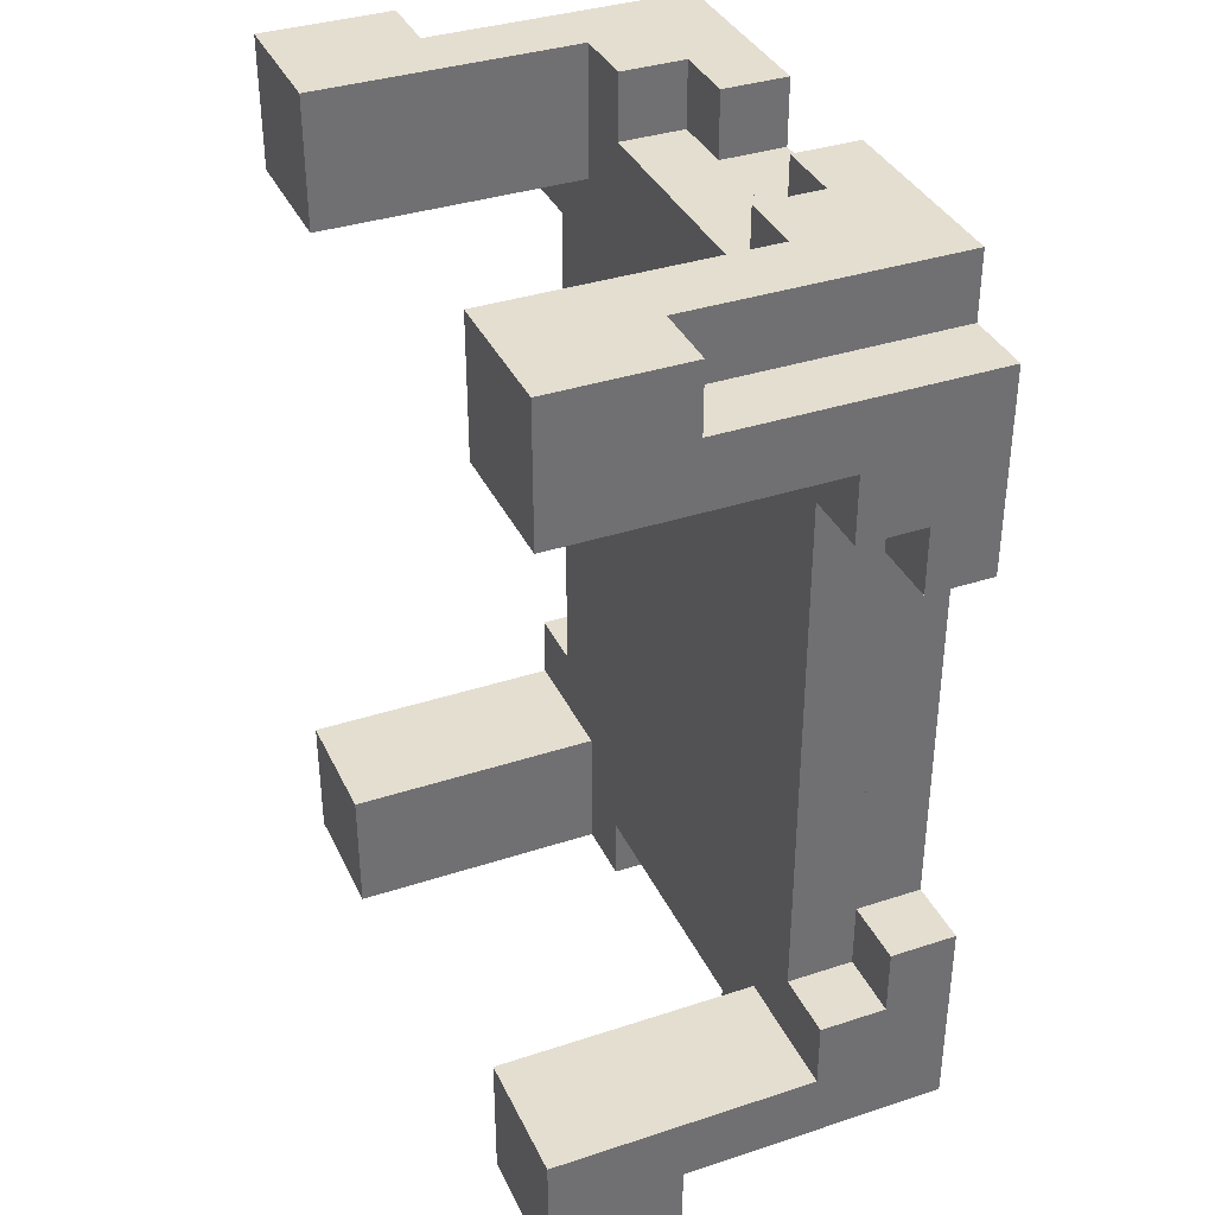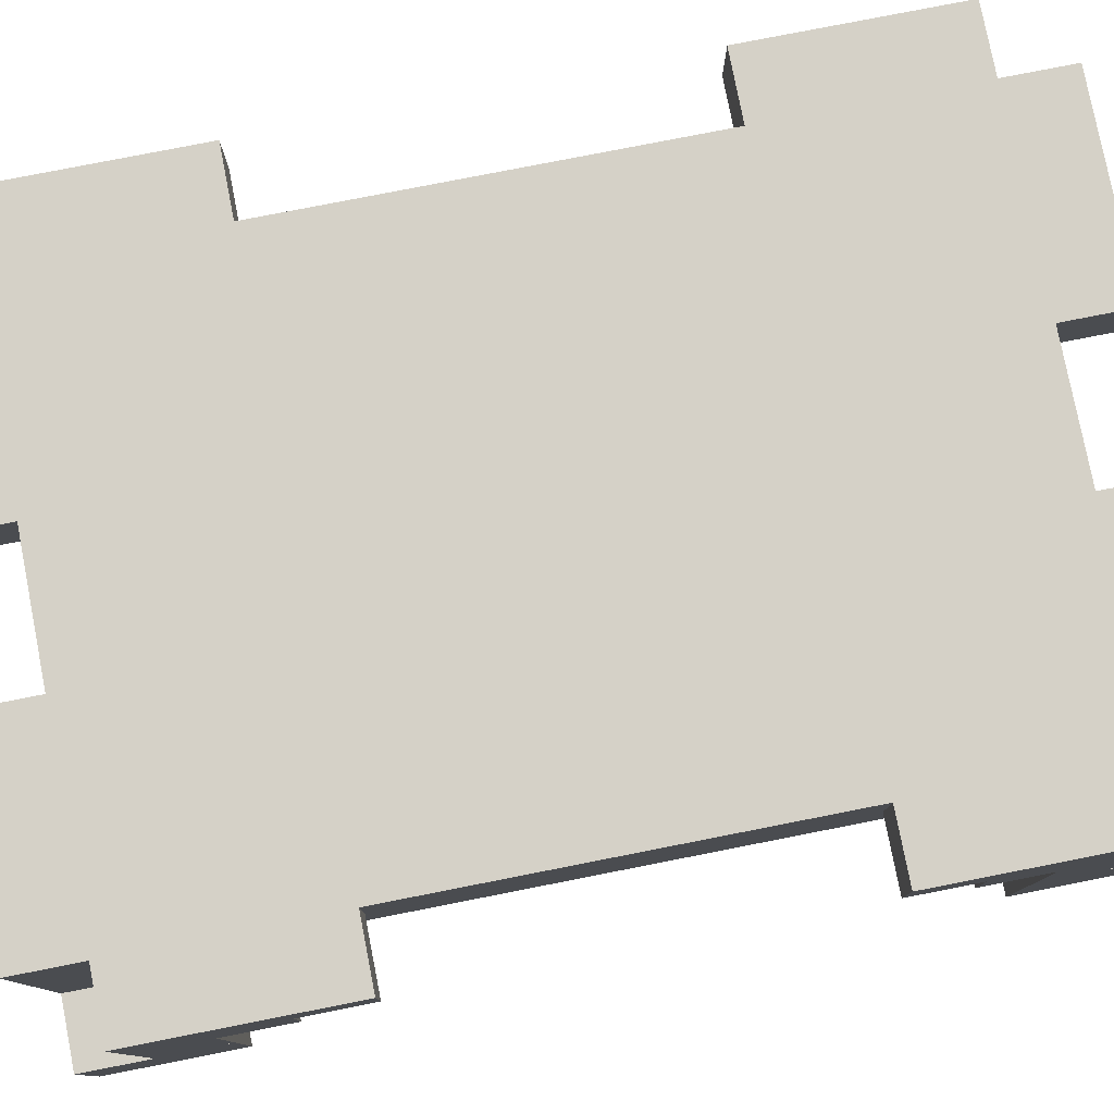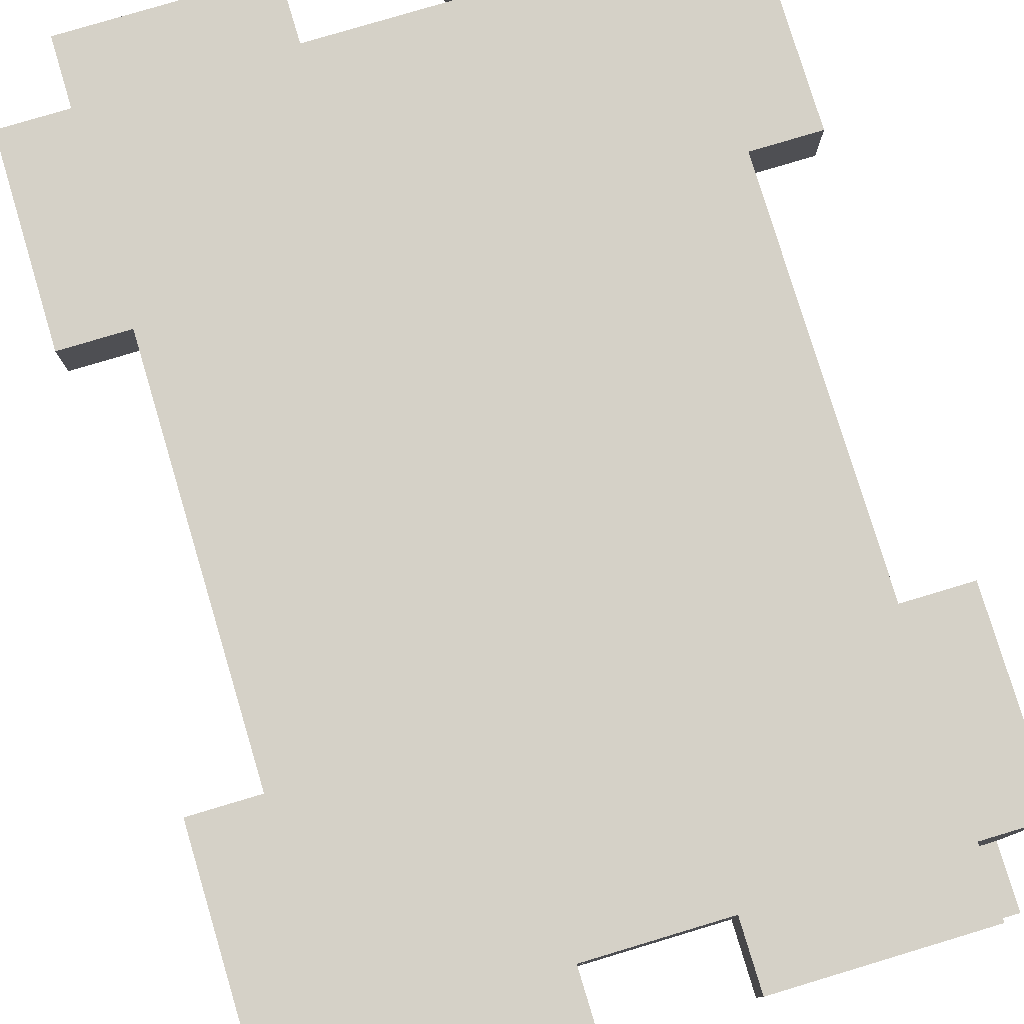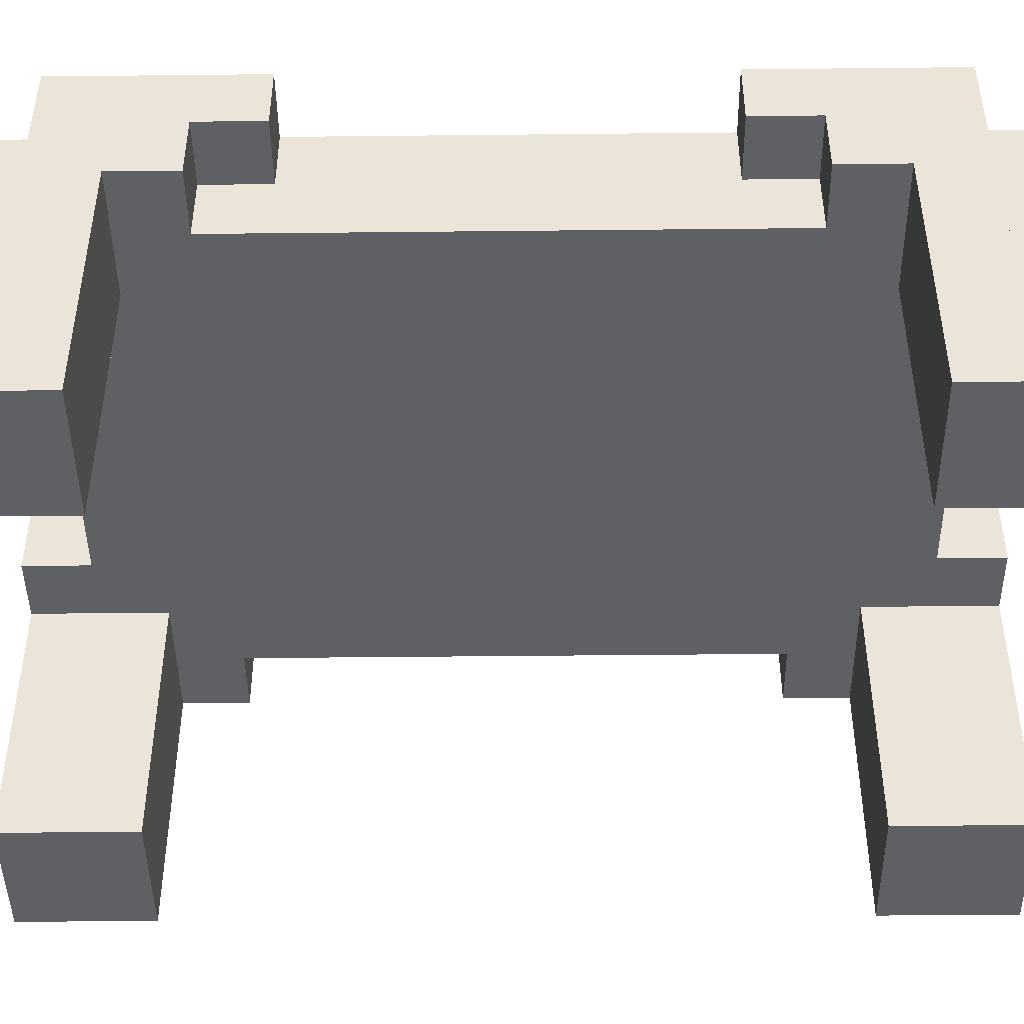
<metadata>
{"format":"obj","ext":"obj","renderer":"f3d","projection":"perspective","resolution":1024,"background":"white","views":[{"elev":36.5,"azim":66.9,"up":"+Z"},{"elev":79.0,"azim":-101.1,"up":"+Y"},{"elev":78.9,"azim":-16.7,"up":"+Y"},{"elev":-45.0,"azim":-89.3,"up":"+Y"}]}
</metadata>
<code>
g Table Classical 1_0_
v 0.3125 0 -0.4375
v 0.1875 0 -0.4375
v 0.3125 0 -0.3125
v 0.1875 0 -0.3125
v 0.3125 0 -0.4375
v 0.1875 0 -0.4375
v 0.3125 0.125 -0.4375
v 0.1875 0.125 -0.4375
v 0.3125 0 -0.4375
v 0.3125 0 -0.3125
v 0.3125 0.125 -0.4375
v 0.3125 0.125 -0.3125
v 0.3125 0.125 -0.4375
v 0.25 0.125 -0.4375
v 0.3125 0.125 -0.375
v 0.25 0.125 -0.375
v 0.3125 0 -0.3125
v 0.1875 0 -0.3125
v 0.3125 0.25 -0.3125
v 0.1875 0.25 -0.3125
v 0.3125 0.125 -0.375
v 0.25 0.125 -0.375
v 0.3125 0.375 -0.375
v 0.25 0.375 -0.375
v 0.3125 0.125 -0.375
v 0.3125 0.125 -0.3125
v 0.3125 0.375 -0.375
v 0.3125 0.375 -0.3125
v 0.3125 0.375 -0.375
v -0.3125 0.375 -0.375
v 0.3125 0.375 -0.1875
v -0.3125 0.375 -0.1875
v 0.3125 0.25 -0.3125
v -0.3125 0.25 -0.3125
v 0.3125 0.25 -0.25
v -0.3125 0.25 -0.25
v 0.3125 0.25 -0.25
v 0.25 0.25 -0.25
v 0.3125 0.3125 -0.25
v 0.25 0.3125 -0.25
v 0.3125 0.25 -0.3125
v 0.3125 0.25 -0.25
v 0.3125 0.375 -0.3125
v 0.3125 0.375 -0.25
v 0.3125 0.3125 -0.25
v 0.25 0.3125 -0.25
v 0.3125 0.3125 -0.1875
v 0.25 0.3125 -0.1875
v 0.3125 0.3125 -0.1875
v 0.25 0.3125 -0.1875
v 0.3125 0.375 -0.1875
v 0.25 0.375 -0.1875
v 0.3125 0.3125 -0.25
v 0.3125 0.3125 -0.1875
v 0.3125 0.375 -0.25
v 0.3125 0.375 -0.1875
v 0.3125 0.375 0.1875
v -0.3125 0.375 0.1875
v 0.3125 0.375 0.375
v -0.3125 0.375 0.375
v 0.3125 0.3125 0.1875
v 0.25 0.3125 0.1875
v 0.3125 0.3125 0.25
v 0.25 0.3125 0.25
v 0.3125 0.3125 0.1875
v 0.25 0.3125 0.1875
v 0.3125 0.375 0.1875
v 0.25 0.375 0.1875
v 0.3125 0.3125 0.1875
v 0.3125 0.3125 0.375
v 0.3125 0.375 0.1875
v 0.3125 0.375 0.375
v 0.3125 0.25 0.25
v -0.3125 0.25 0.25
v 0.3125 0.25 0.3125
v -0.3125 0.25 0.3125
v 0.3125 0.25 0.25
v 0.25 0.25 0.25
v 0.3125 0.3125 0.25
v 0.25 0.3125 0.25
v 0.3125 0.25 0.25
v 0.3125 0.25 0.375
v 0.3125 0.3125 0.25
v 0.3125 0.3125 0.375
v 0.3125 0 0.3125
v 0.1875 0 0.3125
v 0.3125 0 0.4375
v 0.1875 0 0.4375
v 0.3125 0 0.3125
v 0.1875 0 0.3125
v 0.3125 0.25 0.3125
v 0.1875 0.25 0.3125
v 0.3125 0 0.3125
v 0.3125 0 0.375
v 0.3125 0.25 0.3125
v 0.3125 0.25 0.375
v 0.3125 0.125 0.375
v 0.25 0.125 0.375
v 0.3125 0.375 0.375
v 0.25 0.375 0.375
v 0.3125 0 0.4375
v 0.1875 0 0.4375
v 0.3125 0.125 0.4375
v 0.1875 0.125 0.4375
v 0.3125 0 0.375
v 0.3125 0 0.4375
v 0.3125 0.125 0.375
v 0.3125 0.125 0.4375
v 0.3125 0.125 0.375
v 0.25 0.125 0.375
v 0.3125 0.125 0.4375
v 0.25 0.125 0.4375
v 0.1875 0 -0.4375
v 0.1875 0 -0.3125
v 0.1875 0.25 -0.4375
v 0.1875 0.25 -0.3125
v 0.25 0.125 -0.4375
v 0.1875 0.125 -0.4375
v 0.25 0.375 -0.4375
v 0.1875 0.375 -0.4375
v 0.25 0.125 -0.4375
v 0.25 0.125 -0.375
v 0.25 0.375 -0.4375
v 0.25 0.375 -0.375
v 0.25 0.375 -0.4375
v 0.0625 0.375 -0.4375
v 0.25 0.375 -0.375
v 0.0625 0.375 -0.375
v 0.25 0.25 -0.25
v -0.25 0.25 -0.25
v 0.25 0.25 0.25
v -0.25 0.25 0.25
v 0.25 0.25 -0.25
v 0.25 0.25 0.25
v 0.25 0.3125 -0.25
v 0.25 0.3125 0.25
v 0.25 0.375 -0.1875
v -0.25 0.375 -0.1875
v 0.25 0.375 0.1875
v -0.25 0.375 0.1875
v 0.25 0.3125 -0.1875
v 0.25 0.3125 0.1875
v 0.25 0.375 -0.1875
v 0.25 0.375 0.1875
v 0.1875 0 0.3125
v 0.1875 0 0.4375
v 0.1875 0.25 0.3125
v 0.1875 0.25 0.4375
v 0.25 0.125 0.4375
v 0.1875 0.125 0.4375
v 0.25 0.375 0.4375
v 0.1875 0.375 0.4375
v 0.25 0.125 0.375
v 0.25 0.125 0.4375
v 0.25 0.375 0.375
v 0.25 0.375 0.4375
v 0.25 0.375 0.375
v 0.0625 0.375 0.375
v 0.25 0.375 0.4375
v 0.0625 0.375 0.4375
v 0.1875 0.25 -0.4375
v 0.125 0.25 -0.4375
v 0.1875 0.25 -0.3125
v 0.125 0.25 -0.3125
v 0.1875 0.25 -0.4375
v 0.125 0.25 -0.4375
v 0.1875 0.375 -0.4375
v 0.125 0.375 -0.4375
v 0.125 0.25 -0.4375
v 0.125 0.25 -0.375
v 0.125 0.3125 -0.4375
v 0.125 0.3125 -0.375
v 0.1875 0.25 0.3125
v 0.125 0.25 0.3125
v 0.1875 0.25 0.4375
v 0.125 0.25 0.4375
v 0.1875 0.25 0.4375
v 0.125 0.25 0.4375
v 0.1875 0.375 0.4375
v 0.125 0.375 0.4375
v 0.125 0.25 0.375
v 0.125 0.25 0.4375
v 0.125 0.3125 0.375
v 0.125 0.3125 0.4375
v 0.125 0.3125 -0.4375
v 0.0625 0.3125 -0.4375
v 0.125 0.3125 -0.375
v 0.0625 0.3125 -0.375
v 0.125 0.3125 -0.4375
v 0.0625 0.3125 -0.4375
v 0.125 0.375 -0.4375
v 0.0625 0.375 -0.4375
v 0.0625 0.3125 -0.4375
v 0.0625 0.3125 -0.375
v 0.0625 0.375 -0.4375
v 0.0625 0.375 -0.375
v 0.125 0.25 -0.375
v -0.1875 0.25 -0.375
v 0.125 0.25 -0.3125
v -0.1875 0.25 -0.3125
v 0.125 0.25 -0.375
v -0.125 0.25 -0.375
v 0.125 0.3125 -0.375
v -0.125 0.3125 -0.375
v 0.125 0.25 0.3125
v -0.1875 0.25 0.3125
v 0.125 0.25 0.375
v -0.1875 0.25 0.375
v 0.125 0.25 0.375
v -0.125 0.25 0.375
v 0.125 0.3125 0.375
v -0.125 0.3125 0.375
v 0.125 0.3125 0.375
v 0.0625 0.3125 0.375
v 0.125 0.3125 0.4375
v 0.0625 0.3125 0.4375
v 0.125 0.3125 0.4375
v 0.0625 0.3125 0.4375
v 0.125 0.375 0.4375
v 0.0625 0.375 0.4375
v 0.0625 0.3125 0.375
v 0.0625 0.3125 0.4375
v 0.0625 0.375 0.375
v 0.0625 0.375 0.4375
v 0.0625 0.3125 -0.375
v -0.0625 0.3125 -0.375
v 0.0625 0.375 -0.375
v -0.0625 0.375 -0.375
v 0.0625 0.3125 0.375
v -0.0625 0.3125 0.375
v 0.0625 0.375 0.375
v -0.0625 0.375 0.375
v -0.0625 0.375 -0.4375
v -0.25 0.375 -0.4375
v -0.0625 0.375 -0.375
v -0.25 0.375 -0.375
v -0.0625 0.3125 -0.4375
v -0.125 0.3125 -0.4375
v -0.0625 0.3125 -0.375
v -0.125 0.3125 -0.375
v -0.0625 0.3125 -0.4375
v -0.25 0.3125 -0.4375
v -0.0625 0.375 -0.4375
v -0.25 0.375 -0.4375
v -0.0625 0.3125 -0.4375
v -0.0625 0.3125 -0.375
v -0.0625 0.375 -0.4375
v -0.0625 0.375 -0.375
v -0.0625 0.375 0.375
v -0.25 0.375 0.375
v -0.0625 0.375 0.4375
v -0.25 0.375 0.4375
v -0.0625 0.3125 0.375
v -0.125 0.3125 0.375
v -0.0625 0.3125 0.4375
v -0.125 0.3125 0.4375
v -0.0625 0.3125 0.4375
v -0.25 0.3125 0.4375
v -0.0625 0.375 0.4375
v -0.25 0.375 0.4375
v -0.0625 0.3125 0.375
v -0.0625 0.3125 0.4375
v -0.0625 0.375 0.375
v -0.0625 0.375 0.4375
v -0.125 0.25 -0.4375
v -0.1875 0.25 -0.4375
v -0.125 0.25 -0.375
v -0.1875 0.25 -0.375
v -0.125 0.25 -0.4375
v -0.25 0.25 -0.4375
v -0.125 0.3125 -0.4375
v -0.25 0.3125 -0.4375
v -0.125 0.25 -0.4375
v -0.125 0.25 -0.375
v -0.125 0.3125 -0.4375
v -0.125 0.3125 -0.375
v -0.125 0.25 0.375
v -0.1875 0.25 0.375
v -0.125 0.25 0.4375
v -0.1875 0.25 0.4375
v -0.125 0.25 0.4375
v -0.25 0.25 0.4375
v -0.125 0.3125 0.4375
v -0.25 0.3125 0.4375
v -0.125 0.25 0.375
v -0.125 0.25 0.4375
v -0.125 0.3125 0.375
v -0.125 0.3125 0.4375
v -0.1875 0 -0.4375
v -0.3125 0 -0.4375
v -0.1875 0 -0.3125
v -0.3125 0 -0.3125
v -0.1875 0 -0.4375
v -0.25 0 -0.4375
v -0.1875 0.25 -0.4375
v -0.25 0.25 -0.4375
v -0.1875 0 -0.4375
v -0.1875 0 -0.3125
v -0.1875 0.25 -0.4375
v -0.1875 0.25 -0.3125
v -0.25 0.125 -0.4375
v -0.25 0.125 -0.375
v -0.25 0.375 -0.4375
v -0.25 0.375 -0.375
v -0.1875 0 -0.3125
v -0.3125 0 -0.3125
v -0.1875 0.25 -0.3125
v -0.3125 0.25 -0.3125
v -0.25 0.25 -0.25
v -0.25 0.25 0.25
v -0.25 0.3125 -0.25
v -0.25 0.3125 0.25
v -0.25 0.3125 -0.1875
v -0.25 0.3125 0.1875
v -0.25 0.375 -0.1875
v -0.25 0.375 0.1875
v -0.1875 0 0.3125
v -0.3125 0 0.3125
v -0.1875 0 0.4375
v -0.3125 0 0.4375
v -0.1875 0 0.3125
v -0.3125 0 0.3125
v -0.1875 0.25 0.3125
v -0.3125 0.25 0.3125
v -0.1875 0 0.3125
v -0.1875 0 0.4375
v -0.1875 0.25 0.3125
v -0.1875 0.25 0.4375
v -0.1875 0 0.4375
v -0.25 0 0.4375
v -0.1875 0.25 0.4375
v -0.25 0.25 0.4375
v -0.25 0.125 0.375
v -0.25 0.125 0.4375
v -0.25 0.375 0.375
v -0.25 0.375 0.4375
v -0.25 0 -0.4375
v -0.3125 0 -0.4375
v -0.25 0.125 -0.4375
v -0.3125 0.125 -0.4375
v -0.3125 0 -0.4375
v -0.3125 0 -0.3125
v -0.3125 0.125 -0.4375
v -0.3125 0.125 -0.3125
v -0.25 0.125 -0.4375
v -0.3125 0.125 -0.4375
v -0.25 0.125 -0.375
v -0.3125 0.125 -0.375
v -0.25 0.125 -0.375
v -0.3125 0.125 -0.375
v -0.25 0.375 -0.375
v -0.3125 0.375 -0.375
v -0.3125 0.125 -0.375
v -0.3125 0.125 -0.3125
v -0.3125 0.375 -0.375
v -0.3125 0.375 -0.3125
v -0.25 0.25 -0.25
v -0.3125 0.25 -0.25
v -0.25 0.3125 -0.25
v -0.3125 0.3125 -0.25
v -0.3125 0.25 -0.3125
v -0.3125 0.25 -0.25
v -0.3125 0.375 -0.3125
v -0.3125 0.375 -0.25
v -0.25 0.3125 -0.25
v -0.3125 0.3125 -0.25
v -0.25 0.3125 -0.1875
v -0.3125 0.3125 -0.1875
v -0.25 0.3125 -0.1875
v -0.3125 0.3125 -0.1875
v -0.25 0.375 -0.1875
v -0.3125 0.375 -0.1875
v -0.3125 0.3125 -0.25
v -0.3125 0.3125 -0.1875
v -0.3125 0.375 -0.25
v -0.3125 0.375 -0.1875
v -0.25 0.3125 0.1875
v -0.3125 0.3125 0.1875
v -0.25 0.3125 0.25
v -0.3125 0.3125 0.25
v -0.25 0.3125 0.1875
v -0.3125 0.3125 0.1875
v -0.25 0.375 0.1875
v -0.3125 0.375 0.1875
v -0.3125 0.3125 0.1875
v -0.3125 0.3125 0.375
v -0.3125 0.375 0.1875
v -0.3125 0.375 0.375
v -0.25 0.25 0.25
v -0.3125 0.25 0.25
v -0.25 0.3125 0.25
v -0.3125 0.3125 0.25
v -0.3125 0.25 0.25
v -0.3125 0.25 0.375
v -0.3125 0.3125 0.25
v -0.3125 0.3125 0.375
v -0.3125 0 0.3125
v -0.3125 0 0.375
v -0.3125 0.25 0.3125
v -0.3125 0.25 0.375
v -0.25 0.125 0.375
v -0.3125 0.125 0.375
v -0.25 0.375 0.375
v -0.3125 0.375 0.375
v -0.25 0 0.4375
v -0.3125 0 0.4375
v -0.25 0.125 0.4375
v -0.3125 0.125 0.4375
v -0.3125 0 0.375
v -0.3125 0 0.4375
v -0.3125 0.125 0.375
v -0.3125 0.125 0.4375
v -0.25 0.125 0.375
v -0.3125 0.125 0.375
v -0.25 0.125 0.4375
v -0.3125 0.125 0.4375
f 2 1 3
f 2 3 4
f 5 6 7
f 7 6 8
f 10 9 11
f 10 11 12
f 13 14 15
f 15 14 16
f 18 17 19
f 18 19 20
f 21 22 23
f 23 22 24
f 26 25 27
f 26 27 28
f 29 30 31
f 31 30 32
f 34 33 35
f 34 35 36
f 38 37 39
f 38 39 40
f 42 41 43
f 42 43 44
f 46 45 47
f 46 47 48
f 50 49 51
f 50 51 52
f 54 53 55
f 54 55 56
f 57 58 59
f 59 58 60
f 62 61 63
f 62 63 64
f 65 66 67
f 67 66 68
f 70 69 71
f 70 71 72
f 74 73 75
f 74 75 76
f 77 78 79
f 79 78 80
f 82 81 83
f 82 83 84
f 86 85 87
f 86 87 88
f 89 90 91
f 91 90 92
f 94 93 95
f 94 95 96
f 98 97 99
f 98 99 100
f 102 101 103
f 102 103 104
f 106 105 107
f 106 107 108
f 109 110 111
f 111 110 112
f 113 114 115
f 115 114 116
f 117 118 119
f 119 118 120
f 122 121 123
f 122 123 124
f 125 126 127
f 127 126 128
f 130 129 131
f 130 131 132
f 134 133 135
f 134 135 136
f 137 138 139
f 139 138 140
f 142 141 143
f 142 143 144
f 145 146 147
f 147 146 148
f 150 149 151
f 150 151 152
f 154 153 155
f 154 155 156
f 157 158 159
f 159 158 160
f 162 161 163
f 162 163 164
f 165 166 167
f 167 166 168
f 169 170 171
f 171 170 172
f 174 173 175
f 174 175 176
f 178 177 179
f 178 179 180
f 181 182 183
f 183 182 184
f 186 185 187
f 186 187 188
f 189 190 191
f 191 190 192
f 193 194 195
f 195 194 196
f 198 197 199
f 198 199 200
f 201 202 203
f 203 202 204
f 206 205 207
f 206 207 208
f 210 209 211
f 210 211 212
f 214 213 215
f 214 215 216
f 218 217 219
f 218 219 220
f 221 222 223
f 223 222 224
f 225 226 227
f 227 226 228
f 230 229 231
f 230 231 232
f 233 234 235
f 235 234 236
f 238 237 239
f 238 239 240
f 241 242 243
f 243 242 244
f 246 245 247
f 246 247 248
f 249 250 251
f 251 250 252
f 254 253 255
f 254 255 256
f 258 257 259
f 258 259 260
f 262 261 263
f 262 263 264
f 266 265 267
f 266 267 268
f 269 270 271
f 271 270 272
f 274 273 275
f 274 275 276
f 278 277 279
f 278 279 280
f 282 281 283
f 282 283 284
f 286 285 287
f 286 287 288
f 290 289 291
f 290 291 292
f 293 294 295
f 295 294 296
f 298 297 299
f 298 299 300
f 301 302 303
f 303 302 304
f 306 305 307
f 306 307 308
f 309 310 311
f 311 310 312
f 313 314 315
f 315 314 316
f 318 317 319
f 318 319 320
f 321 322 323
f 323 322 324
f 326 325 327
f 326 327 328
f 330 329 331
f 330 331 332
f 333 334 335
f 335 334 336
f 337 338 339
f 339 338 340
f 341 342 343
f 343 342 344
f 345 346 347
f 347 346 348
f 349 350 351
f 351 350 352
f 353 354 355
f 355 354 356
f 358 357 359
f 358 359 360
f 361 362 363
f 363 362 364
f 366 365 367
f 366 367 368
f 370 369 371
f 370 371 372
f 373 374 375
f 375 374 376
f 378 377 379
f 378 379 380
f 381 382 383
f 383 382 384
f 385 386 387
f 387 386 388
f 389 390 391
f 391 390 392
f 393 394 395
f 395 394 396
f 397 398 399
f 399 398 400
f 402 401 403
f 402 403 404
f 406 405 407
f 406 407 408
f 409 410 411
f 411 410 412
f 413 414 415
f 415 414 416

</code>
